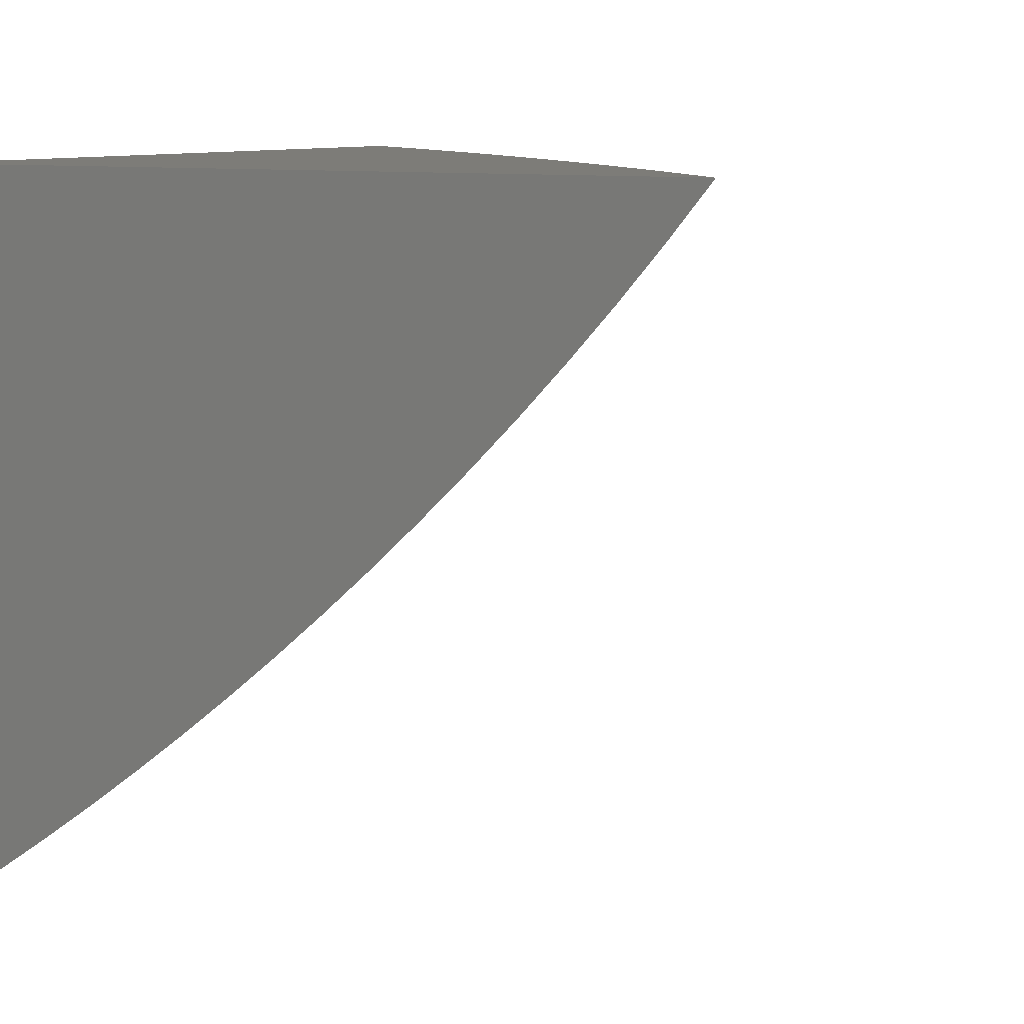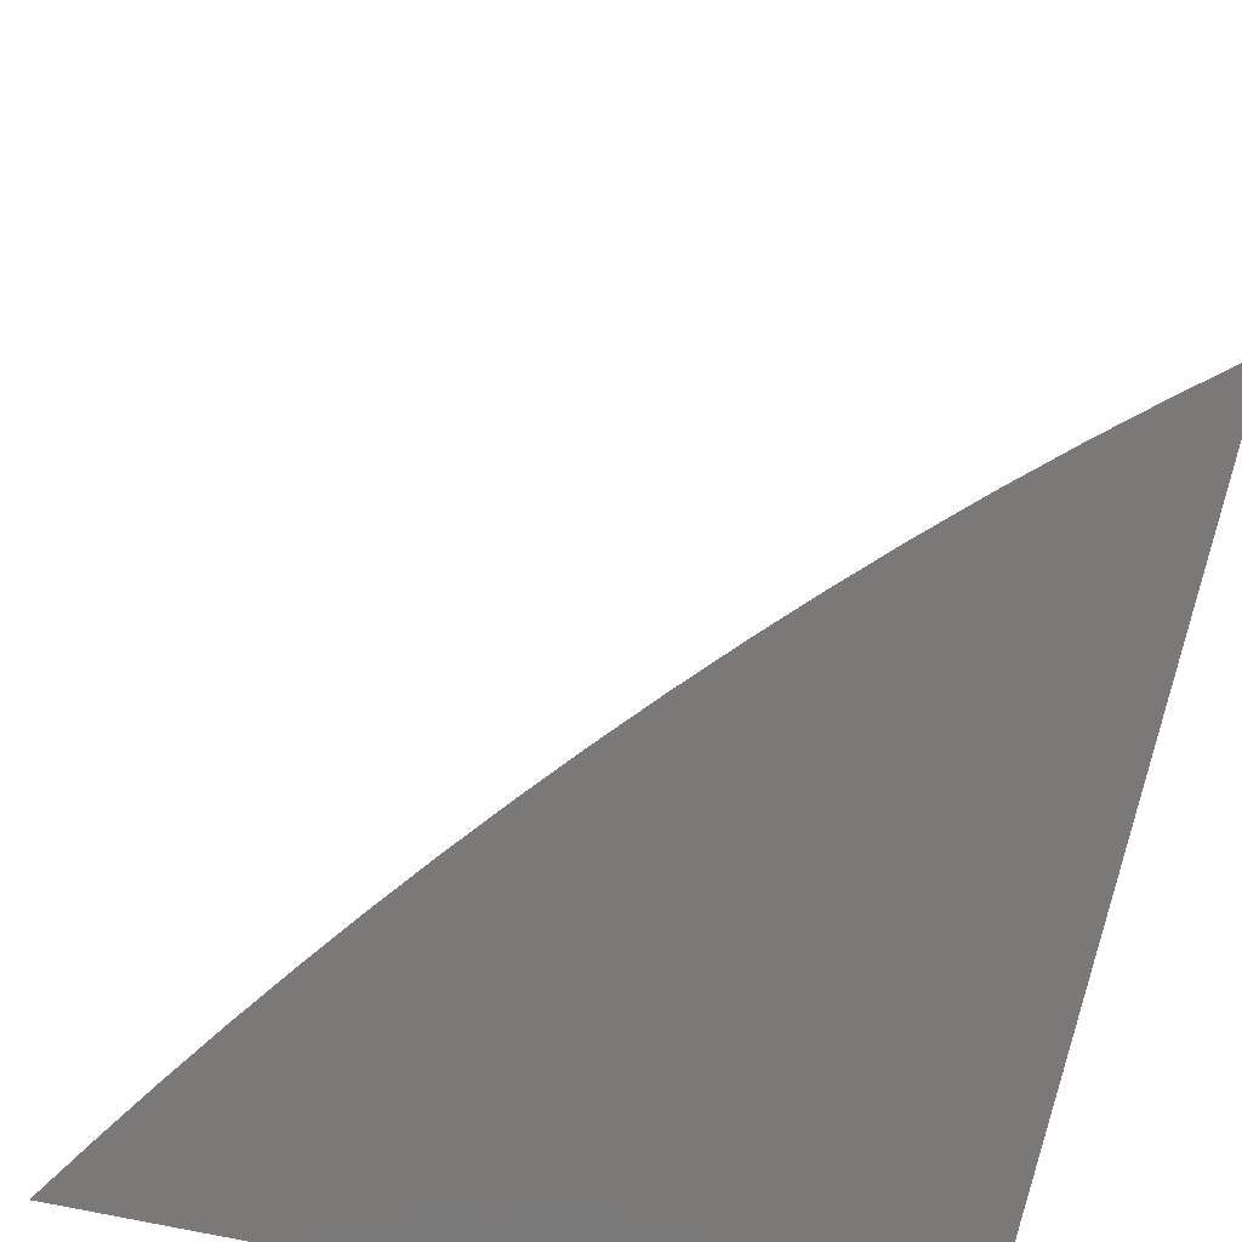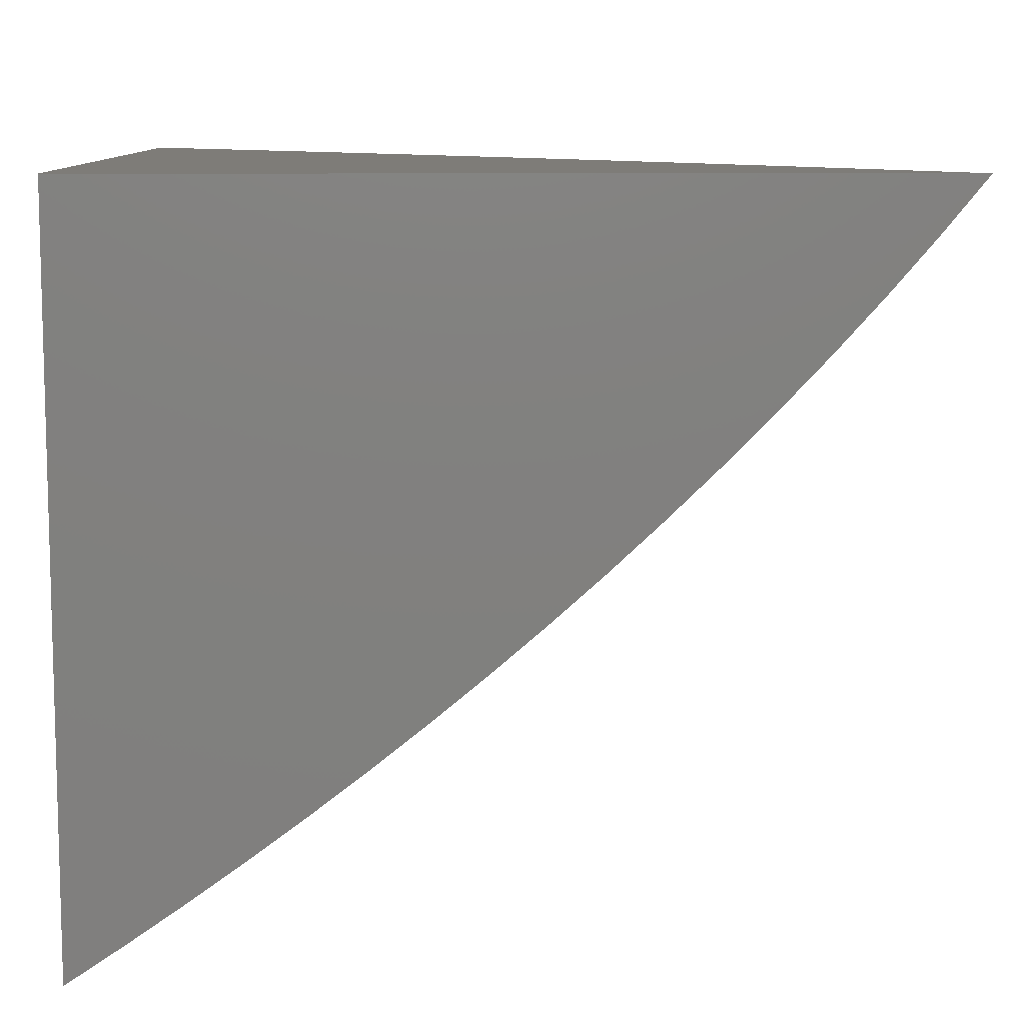
<metadata>
{"format":"stl","ext":"stl","renderer":"f3d","projection":"perspective","resolution":1024,"background":"white","views":[{"elev":9.5,"azim":-61.4,"up":"+Y"},{"elev":-72.4,"azim":77.9,"up":"+Z"},{"elev":9.7,"azim":-90.5,"up":"+Y"}]}
</metadata>
<code>
# stl→obj: 327 verts, 650 faces
v 4 -10.61 4.05
v 4 -10.64 4
v 4.041 -10.6 4.024
v 4.051 -10.61 4
v 4.101 -10.57 4
v 4.094 -10.56 4.024
v 4.15 -10.54 4
v 4.147 -10.52 4.024
v 4.199 -10.5 4
v 4.198 -10.48 4.024
v 4.247 -10.46 4
v 4.248 -10.45 4.024
v 4.295 -10.43 4
v 4.296 -10.41 4.024
v 4.342 -10.39 4
v 4.344 -10.37 4.024
v 4.387 -10.35 4
v 4.389 -10.33 4.024
v 4.432 -10.31 4
v 4.434 -10.29 4.024
v 4.476 -10.27 4
v 4.477 -10.25 4.024
v 4.52 -10.22 4
v 4.518 -10.2 4.024
v 4.562 -10.18 4
v 4.558 -10.16 4.024
v 4.603 -10.14 4
v 4.597 -10.12 4.024
v 4.644 -10.09 4
v 4.634 -10.08 4.024
v 4.683 -10.05 4
v 4.669 -10.04 4.024
v 4.721 -10 4
v 4.679 -10 4.048
v 4.637 -10 4.097
v 4.635 -10.03 4.072
v 4.652 -10.03 4.048
v 4.595 -10 4.144
v 4.6 -10.02 4.119
v 4.617 -10.03 4.095
v 4.599 -10.07 4.072
v 4.617 -10.08 4.048
v 4.563 -10.11 4.072
v 4.58 -10.12 4.048
v 4.524 -10.15 4.072
v 4.541 -10.16 4.048
v 4.501 -10.2 4.048
v 4.552 -10 4.191
v 4.564 -10.01 4.166
v 4.582 -10.02 4.142
v 4.565 -10.06 4.119
v 4.582 -10.07 4.095
v 4.528 -10.1 4.119
v 4.545 -10.11 4.095
v 4.49 -10.14 4.119
v 4.507 -10.15 4.095
v 4.468 -10.19 4.095
v 4.484 -10.19 4.072
v 4.443 -10.24 4.072
v 4.46 -10.24 4.048
v 4.417 -10.28 4.048
v 4.509 -10 4.238
v 4.528 -10.01 4.212
v 4.546 -10.01 4.189
v 4.529 -10.05 4.166
v 4.547 -10.06 4.142
v 4.493 -10.1 4.166
v 4.511 -10.1 4.142
v 4.455 -10.14 4.166
v 4.473 -10.14 4.142
v 4.433 -10.18 4.142
v 4.451 -10.19 4.119
v 4.41 -10.23 4.119
v 4.427 -10.23 4.095
v 4.384 -10.27 4.095
v 4.401 -10.28 4.072
v 4.357 -10.32 4.072
v 4.373 -10.32 4.048
v 4.328 -10.36 4.048
v 4.51 -10 4.235
v 4.465 -10 4.284
v 4.458 -10.04 4.258
v 4.439 -10.03 4.281
v 4.404 -10.07 4.281
v 4.386 -10.07 4.304
v 4.349 -10.11 4.304
v 4.331 -10.1 4.327
v 4.311 -10.15 4.304
v 4.293 -10.14 4.327
v 4.271 -10.19 4.304
v 4.253 -10.18 4.327
v 4.23 -10.22 4.304
v 4.213 -10.22 4.327
v 4.188 -10.26 4.304
v 4.171 -10.26 4.327
v 4.144 -10.3 4.304
v 4.127 -10.3 4.327
v 4.099 -10.34 4.304
v 4.082 -10.33 4.327
v 4.053 -10.38 4.304
v 4.036 -10.37 4.327
v 4.006 -10.41 4.304
v 4 -10.39 4.34
v 4 -10.43 4.293
v 4.421 -10.03 4.304
v 4.42 -10 4.33
v 4.403 -10.02 4.327
v 4.384 -10.02 4.35
v 4.349 -10.06 4.35
v 4.331 -10.05 4.372
v 4.294 -10.09 4.372
v 4.276 -10.09 4.395
v 4.257 -10.13 4.372
v 4.239 -10.13 4.395
v 4.218 -10.17 4.372
v 4.2 -10.16 4.395
v 4.177 -10.21 4.372
v 4.159 -10.2 4.395
v 4.135 -10.25 4.372
v 4.118 -10.24 4.395
v 4.092 -10.28 4.372
v 4.075 -10.28 4.395
v 4.048 -10.32 4.372
v 4.031 -10.32 4.395
v 4 -10.35 4.386
v 4.013 -10.31 4.417
v 4 -10.31 4.431
v 4.04 -10.27 4.44
v 4.022 -10.26 4.462
v 4.064 -10.22 4.462
v 4.046 -10.22 4.484
v 4.087 -10.18 4.484
v 4.069 -10.18 4.506
v 4.108 -10.14 4.506
v 4.089 -10.13 4.528
v 4.127 -10.1 4.528
v 4.108 -10.09 4.55
v 4.145 -10.05 4.55
v 4.126 -10.05 4.572
v 4.18 -10.01 4.55
v 4.161 -10.01 4.572
v 4.191 -10 4.552
v 4.144 -10 4.595
v 4.375 -10 4.375
v 4.366 -10.01 4.372
v 4.312 -10.05 4.395
v 4.258 -10.08 4.417
v 4.22 -10.12 4.417
v 4.181 -10.16 4.417
v 4.141 -10.2 4.417
v 4.1 -10.24 4.417
v 4.057 -10.27 4.417
v 4.347 -10.01 4.395
v 4.33 -10 4.42
v 4.328 -10.01 4.417
v 4.309 -10 4.44
v 4.275 -10.04 4.44
v 4.284 -10 4.465
v 4.256 -10.03 4.462
v 4.237 -10.03 4.484
v 4.202 -10.07 4.484
v 4.183 -10.06 4.506
v 4.165 -10.11 4.484
v 4.146 -10.1 4.506
v 4.127 -10.14 4.484
v 4.238 -10 4.509
v 4.218 -10.02 4.506
v 4.164 -10.06 4.528
v 4.199 -10.02 4.528
v 4.141 -10.01 4.593
v 4.097 -10 4.637
v 4.087 -10.04 4.615
v 4.068 -10.03 4.636
v 4.051 -10.07 4.615
v 4.032 -10.07 4.636
v 4.014 -10.11 4.615
v 4 -10.09 4.643
v 4 -10.14 4.603
v 4.048 -10.03 4.658
v 4.048 -10 4.679
v 4.029 -10.02 4.679
v 4.009 -10.02 4.7
v 4 -10.05 4.683
v 4 -10 4.721
v 4.013 -10.06 4.658
v 4 -10.18 4.561
v 4.013 -10.16 4.572
v 4.033 -10.12 4.593
v 4 -10.22 4.519
v 4.01 -10.21 4.528
v 4.032 -10.16 4.55
v 4.052 -10.12 4.572
v 4.07 -10.08 4.593
v 4 -10.27 4.475
v 4.004 -10.26 4.484
v 4.028 -10.21 4.506
v 4.05 -10.17 4.528
v 4.071 -10.13 4.55
v 4.09 -10.08 4.572
v 4.107 -10.04 4.593
v 4.002 -10.36 4.372
v 4.019 -10.36 4.35
v 4.065 -10.33 4.35
v 4.11 -10.29 4.35
v 4.153 -10.25 4.35
v 4.195 -10.21 4.35
v 4.236 -10.18 4.35
v 4.275 -10.14 4.35
v 4.313 -10.1 4.35
v 4.368 -10.06 4.327
v 4.022 -10.42 4.281
v 4 -10.46 4.246
v 4.039 -10.43 4.258
v 4.055 -10.43 4.235
v 4.087 -10.39 4.258
v 4.103 -10.39 4.235
v 4.133 -10.35 4.258
v 4.15 -10.36 4.235
v 4.179 -10.31 4.258
v 4.195 -10.32 4.235
v 4.223 -10.27 4.258
v 4.24 -10.28 4.235
v 4.265 -10.23 4.258
v 4.282 -10.24 4.235
v 4.306 -10.2 4.258
v 4.324 -10.2 4.235
v 4.346 -10.16 4.258
v 4.364 -10.16 4.235
v 4.385 -10.12 4.258
v 4.403 -10.12 4.235
v 4.44 -10.08 4.235
v 4.458 -10.09 4.212
v 4.494 -10.05 4.212
v 4.512 -10.05 4.189
v 4.005 -10.47 4.235
v 4 -10.5 4.198
v 4.022 -10.48 4.212
v 4.038 -10.48 4.189
v 4.071 -10.44 4.212
v 4.087 -10.44 4.189
v 4.12 -10.4 4.212
v 4.136 -10.41 4.189
v 4.167 -10.36 4.212
v 4.183 -10.37 4.189
v 4.212 -10.32 4.212
v 4.229 -10.33 4.189
v 4.257 -10.28 4.212
v 4.274 -10.29 4.189
v 4.3 -10.25 4.212
v 4.317 -10.25 4.189
v 4.341 -10.21 4.212
v 4.358 -10.21 4.189
v 4.381 -10.17 4.212
v 4.399 -10.17 4.189
v 4.42 -10.13 4.212
v 4.438 -10.13 4.189
v 4.475 -10.09 4.189
v 4.002 -10.52 4.166
v 4 -10.54 4.149
v 4.018 -10.53 4.142
v 4.033 -10.54 4.119
v 4.069 -10.49 4.142
v 4.085 -10.5 4.119
v 4.12 -10.46 4.142
v 4.135 -10.46 4.119
v 4.168 -10.42 4.142
v 4.185 -10.42 4.119
v 4.216 -10.38 4.142
v 4.232 -10.38 4.119
v 4.262 -10.34 4.142
v 4.279 -10.35 4.119
v 4.307 -10.3 4.142
v 4.324 -10.31 4.119
v 4.351 -10.26 4.142
v 4.367 -10.27 4.119
v 4.393 -10.22 4.142
v 4 -10.57 4.1
v 4.049 -10.54 4.095
v 4.101 -10.51 4.095
v 4.151 -10.47 4.095
v 4.201 -10.43 4.095
v 4.249 -10.39 4.095
v 4.295 -10.35 4.095
v 4.34 -10.31 4.095
v 4.011 -10.59 4.072
v 4.026 -10.59 4.048
v 4.079 -10.55 4.048
v 4.132 -10.52 4.048
v 4.183 -10.48 4.048
v 4.232 -10.44 4.048
v 4.281 -10.4 4.048
v 4.064 -10.55 4.072
v 4.116 -10.51 4.072
v 4.167 -10.47 4.072
v 4.216 -10.43 4.072
v 4.265 -10.4 4.072
v 4.311 -10.36 4.072
v 4.053 -10.49 4.166
v 4.104 -10.45 4.166
v 4.152 -10.41 4.166
v 4.2 -10.37 4.166
v 4.246 -10.33 4.166
v 4.29 -10.3 4.166
v 4.334 -10.26 4.166
v 4.376 -10.22 4.166
v 4.416 -10.18 4.166
v 4.07 -10.38 4.281
v 4.116 -10.34 4.281
v 4.161 -10.31 4.281
v 4.205 -10.27 4.281
v 4.248 -10.23 4.281
v 4.289 -10.19 4.281
v 4.329 -10.15 4.281
v 4.367 -10.11 4.281
v 4.422 -10.08 4.258
v 4.476 -10.04 4.235
v 4.082 -10.23 4.44
v 4.123 -10.19 4.44
v 4.163 -10.15 4.44
v 4.202 -10.12 4.44
v 4.239 -10.08 4.44
v 4.294 -10.04 4.417
v 4.105 -10.19 4.462
v 4.145 -10.15 4.462
v 4.183 -10.11 4.462
v 4.22 -10.07 4.462
v 4 -10 4
f 1 2 3
f 3 2 4
f 3 4 5
f 3 5 6
f 6 5 7
f 6 7 8
f 8 7 9
f 8 9 10
f 10 9 11
f 10 11 12
f 12 11 13
f 12 13 14
f 14 13 15
f 14 15 16
f 16 15 17
f 16 17 18
f 18 17 19
f 18 19 20
f 20 19 21
f 20 21 22
f 22 21 23
f 22 23 24
f 24 23 25
f 24 25 26
f 26 25 27
f 26 27 28
f 28 27 29
f 28 29 30
f 30 29 31
f 30 31 32
f 32 31 33
f 32 33 34
f 35 36 34
f 34 36 37
f 34 37 32
f 32 37 30
f 38 39 35
f 35 39 40
f 35 40 36
f 36 40 41
f 36 41 42
f 42 41 43
f 42 43 44
f 44 43 45
f 44 45 46
f 46 45 47
f 46 47 24
f 24 47 22
f 48 49 38
f 38 49 50
f 38 50 39
f 39 50 51
f 39 51 52
f 52 51 53
f 52 53 54
f 54 53 55
f 54 55 56
f 56 55 57
f 56 57 58
f 58 57 59
f 58 59 60
f 60 59 61
f 60 61 20
f 20 61 18
f 62 63 48
f 48 63 64
f 48 64 49
f 49 64 65
f 49 65 66
f 66 65 67
f 66 67 68
f 68 67 69
f 68 69 70
f 70 69 71
f 70 71 72
f 72 71 73
f 72 73 74
f 74 73 75
f 74 75 76
f 76 75 77
f 76 77 78
f 78 77 79
f 78 79 16
f 16 79 14
f 63 62 80
f 80 62 81
f 80 81 82
f 82 81 83
f 82 83 84
f 84 83 85
f 84 85 86
f 86 85 87
f 86 87 88
f 88 87 89
f 88 89 90
f 90 89 91
f 90 91 92
f 92 91 93
f 92 93 94
f 94 93 95
f 94 95 96
f 96 95 97
f 96 97 98
f 98 97 99
f 98 99 100
f 100 99 101
f 100 101 102
f 102 101 103
f 102 103 104
f 83 81 105
f 105 81 106
f 105 106 107
f 107 106 108
f 107 108 109
f 109 108 110
f 109 110 111
f 111 110 112
f 111 112 113
f 113 112 114
f 113 114 115
f 115 114 116
f 115 116 117
f 117 116 118
f 117 118 119
f 119 118 120
f 119 120 121
f 121 120 122
f 121 122 123
f 123 122 124
f 123 124 125
f 125 124 126
f 125 126 127
f 127 126 128
f 127 128 129
f 129 128 130
f 129 130 131
f 131 130 132
f 131 132 133
f 133 132 134
f 133 134 135
f 135 134 136
f 135 136 137
f 137 136 138
f 137 138 139
f 139 138 140
f 139 140 141
f 141 140 142
f 141 142 143
f 106 144 108
f 108 144 145
f 108 145 110
f 110 145 146
f 110 146 112
f 112 146 147
f 112 147 114
f 114 147 148
f 114 148 116
f 116 148 149
f 116 149 118
f 118 149 150
f 118 150 120
f 120 150 151
f 120 151 122
f 122 151 152
f 122 152 124
f 124 152 126
f 145 144 153
f 153 144 154
f 153 154 155
f 155 154 156
f 155 156 157
f 157 156 158
f 157 158 159
f 159 158 160
f 159 160 161
f 161 160 162
f 161 162 163
f 163 162 164
f 163 164 165
f 165 164 134
f 165 134 132
f 154 158 156
f 158 166 160
f 160 166 167
f 160 167 162
f 162 167 168
f 162 168 164
f 164 168 136
f 164 136 134
f 167 166 169
f 169 166 142
f 169 142 140
f 141 143 170
f 170 143 171
f 170 171 172
f 172 171 173
f 172 173 174
f 174 173 175
f 174 175 176
f 176 175 177
f 176 177 178
f 173 171 179
f 179 171 180
f 179 180 181
f 181 180 182
f 181 182 183
f 183 182 184
f 184 182 180
f 181 183 185
f 185 183 177
f 185 177 175
f 186 187 178
f 178 187 188
f 178 188 176
f 176 188 174
f 189 190 186
f 186 190 191
f 186 191 187
f 187 191 192
f 187 192 188
f 188 192 193
f 188 193 174
f 174 193 172
f 194 195 189
f 189 195 196
f 189 196 190
f 190 196 197
f 190 197 191
f 191 197 198
f 191 198 192
f 192 198 199
f 192 199 193
f 193 199 200
f 193 200 172
f 172 200 170
f 195 194 129
f 129 194 127
f 123 125 201
f 201 125 103
f 201 103 202
f 202 103 101
f 202 101 203
f 203 101 99
f 203 99 204
f 204 99 97
f 204 97 205
f 205 97 95
f 205 95 206
f 206 95 93
f 206 93 207
f 207 93 91
f 207 91 208
f 208 91 89
f 208 89 209
f 209 89 87
f 209 87 210
f 210 87 85
f 210 85 105
f 105 85 83
f 102 104 211
f 211 104 212
f 211 212 213
f 213 212 214
f 213 214 215
f 215 214 216
f 215 216 217
f 217 216 218
f 217 218 219
f 219 218 220
f 219 220 221
f 221 220 222
f 221 222 223
f 223 222 224
f 223 224 225
f 225 224 226
f 225 226 227
f 227 226 228
f 227 228 229
f 229 228 230
f 229 230 231
f 231 230 232
f 231 232 233
f 233 232 234
f 233 234 63
f 63 234 64
f 214 212 235
f 235 212 236
f 235 236 237
f 237 236 238
f 237 238 239
f 239 238 240
f 239 240 241
f 241 240 242
f 241 242 243
f 243 242 244
f 243 244 245
f 245 244 246
f 245 246 247
f 247 246 248
f 247 248 249
f 249 248 250
f 249 250 251
f 251 250 252
f 251 252 253
f 253 252 254
f 253 254 255
f 255 254 256
f 255 256 257
f 257 256 67
f 257 67 65
f 238 236 258
f 258 236 259
f 258 259 260
f 260 259 261
f 260 261 262
f 262 261 263
f 262 263 264
f 264 263 265
f 264 265 266
f 266 265 267
f 266 267 268
f 268 267 269
f 268 269 270
f 270 269 271
f 270 271 272
f 272 271 273
f 272 273 274
f 274 273 275
f 274 275 276
f 276 275 73
f 276 73 71
f 259 277 261
f 261 277 278
f 261 278 263
f 263 278 279
f 263 279 265
f 265 279 280
f 265 280 267
f 267 280 281
f 267 281 269
f 269 281 282
f 269 282 271
f 271 282 283
f 271 283 273
f 273 283 284
f 273 284 275
f 275 284 75
f 275 75 73
f 278 277 285
f 285 277 1
f 285 1 286
f 286 1 3
f 286 3 287
f 287 3 6
f 287 6 288
f 288 6 8
f 288 8 289
f 289 8 10
f 289 10 290
f 290 10 12
f 290 12 291
f 291 12 14
f 291 14 79
f 285 286 292
f 292 286 287
f 292 287 293
f 293 287 288
f 293 288 294
f 294 288 289
f 294 289 295
f 295 289 290
f 295 290 296
f 296 290 291
f 296 291 297
f 297 291 79
f 297 79 77
f 279 278 292
f 292 278 285
f 279 292 293
f 258 260 298
f 298 260 262
f 298 262 299
f 299 262 264
f 299 264 300
f 300 264 266
f 300 266 301
f 301 266 268
f 301 268 302
f 302 268 270
f 302 270 303
f 303 270 272
f 303 272 304
f 304 272 274
f 304 274 305
f 305 274 276
f 305 276 306
f 306 276 71
f 306 71 69
f 280 279 293
f 280 293 294
f 240 238 298
f 298 238 258
f 240 298 299
f 214 235 237
f 214 237 239
f 281 280 294
f 281 294 295
f 242 240 299
f 242 299 300
f 216 214 239
f 216 239 241
f 100 102 211
f 211 213 307
f 307 213 215
f 307 215 308
f 308 215 217
f 308 217 309
f 309 217 219
f 309 219 310
f 310 219 221
f 310 221 311
f 311 221 223
f 311 223 312
f 312 223 225
f 312 225 313
f 313 225 227
f 313 227 314
f 314 227 229
f 314 229 315
f 315 229 231
f 315 231 316
f 316 231 233
f 316 233 80
f 80 233 63
f 282 281 295
f 282 295 296
f 244 242 300
f 244 300 301
f 218 216 241
f 218 241 243
f 98 100 307
f 307 100 211
f 98 307 308
f 123 201 202
f 123 202 203
f 283 282 296
f 283 296 297
f 246 244 301
f 246 301 302
f 220 218 243
f 220 243 245
f 96 98 308
f 96 308 309
f 121 123 203
f 121 203 204
f 128 126 152
f 284 283 297
f 284 297 77
f 248 246 302
f 248 302 303
f 222 220 245
f 222 245 247
f 94 96 309
f 94 309 310
f 119 121 204
f 119 204 205
f 128 152 317
f 317 152 151
f 317 151 318
f 318 151 150
f 318 150 319
f 319 150 149
f 319 149 320
f 320 149 148
f 320 148 321
f 321 148 147
f 321 147 322
f 322 147 146
f 322 146 153
f 153 146 145
f 196 195 131
f 131 195 129
f 16 18 78
f 78 18 61
f 78 61 76
f 76 61 59
f 76 59 74
f 74 59 57
f 74 57 72
f 72 57 55
f 72 55 70
f 70 55 53
f 70 53 68
f 68 53 51
f 68 51 66
f 66 51 50
f 66 50 49
f 75 284 77
f 250 248 303
f 250 303 304
f 224 222 247
f 224 247 249
f 92 94 310
f 92 310 311
f 117 119 205
f 117 205 206
f 128 317 130
f 130 317 323
f 130 323 132
f 132 323 165
f 323 317 318
f 197 196 133
f 133 196 131
f 252 250 304
f 252 304 305
f 226 224 249
f 226 249 251
f 90 92 311
f 90 311 312
f 115 117 206
f 115 206 207
f 323 318 324
f 324 318 319
f 324 319 325
f 325 319 320
f 325 320 326
f 326 320 321
f 326 321 157
f 157 321 322
f 157 322 155
f 155 322 153
f 198 197 135
f 135 197 133
f 20 22 60
f 60 22 47
f 60 47 58
f 58 47 45
f 58 45 56
f 56 45 43
f 56 43 54
f 54 43 41
f 54 41 52
f 52 41 40
f 52 40 39
f 254 252 305
f 254 305 306
f 228 226 251
f 228 251 253
f 88 90 312
f 88 312 313
f 113 115 207
f 113 207 208
f 163 165 324
f 324 165 323
f 163 324 325
f 199 198 137
f 137 198 135
f 256 254 306
f 256 306 69
f 230 228 253
f 230 253 255
f 86 88 313
f 86 313 314
f 111 113 208
f 111 208 209
f 161 163 325
f 161 325 326
f 138 136 168
f 200 199 139
f 139 199 137
f 173 179 175
f 175 179 185
f 179 181 185
f 24 26 46
f 46 26 28
f 46 28 44
f 44 28 30
f 44 30 42
f 42 30 37
f 42 37 36
f 67 256 69
f 232 230 255
f 232 255 257
f 84 86 314
f 84 314 315
f 109 111 209
f 109 209 210
f 159 161 326
f 159 326 157
f 167 169 168
f 168 169 138
f 169 140 138
f 170 200 141
f 141 200 139
f 234 232 257
f 234 257 65
f 82 84 315
f 82 315 316
f 107 109 210
f 107 210 105
f 64 234 65
f 80 82 316
f 184 180 327
f 327 180 171
f 327 171 143
f 143 142 327
f 327 142 166
f 327 166 158
f 158 154 327
f 327 154 144
f 327 144 106
f 106 81 327
f 327 81 62
f 327 62 48
f 48 38 327
f 327 38 35
f 327 35 34
f 34 33 327
f 33 31 327
f 327 31 29
f 327 29 27
f 27 25 327
f 327 25 23
f 327 23 21
f 21 19 327
f 327 19 17
f 327 17 15
f 15 13 327
f 327 13 11
f 327 11 9
f 9 7 327
f 327 7 5
f 327 5 4
f 4 2 327
f 2 1 327
f 327 1 277
f 327 277 259
f 259 236 327
f 327 236 212
f 327 212 104
f 104 103 327
f 327 103 125
f 327 125 127
f 127 194 327
f 327 194 189
f 327 189 186
f 186 178 327
f 327 178 177
f 327 177 183
f 183 184 327

</code>
